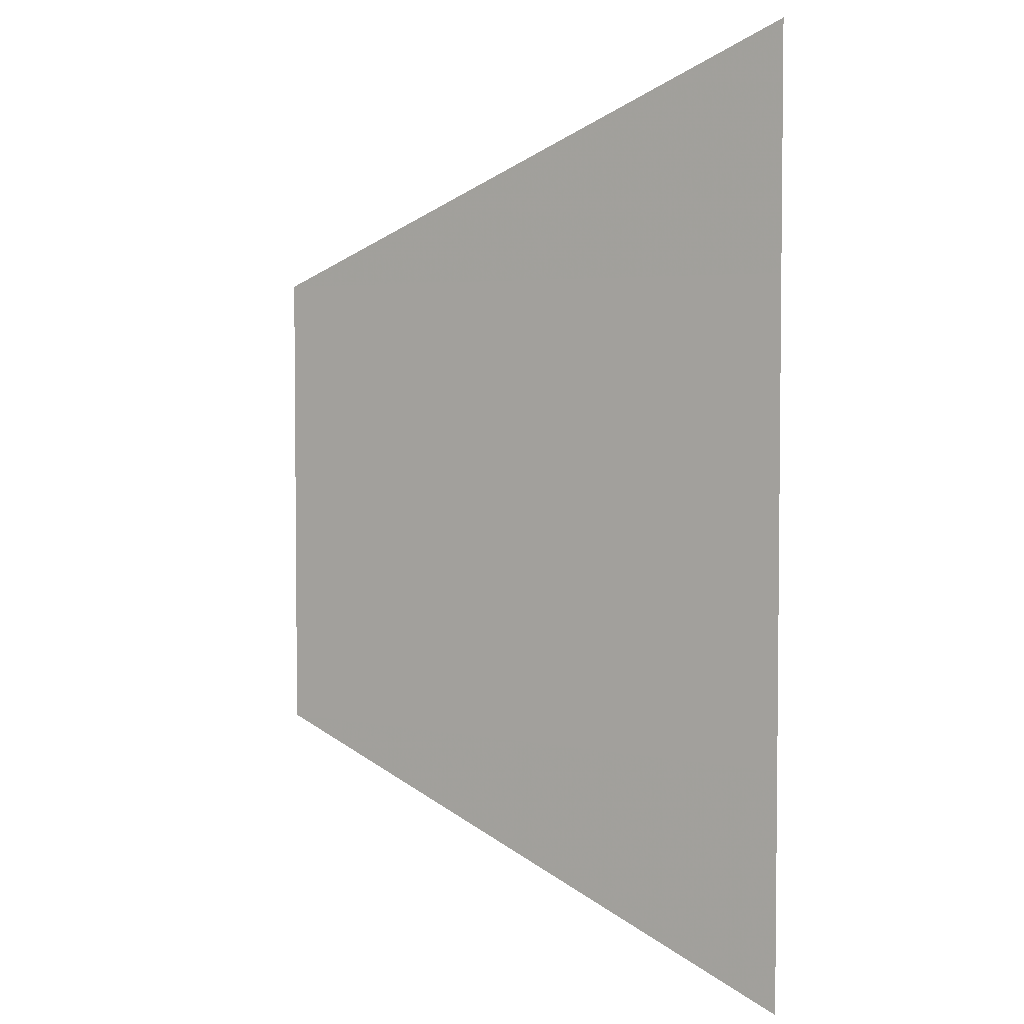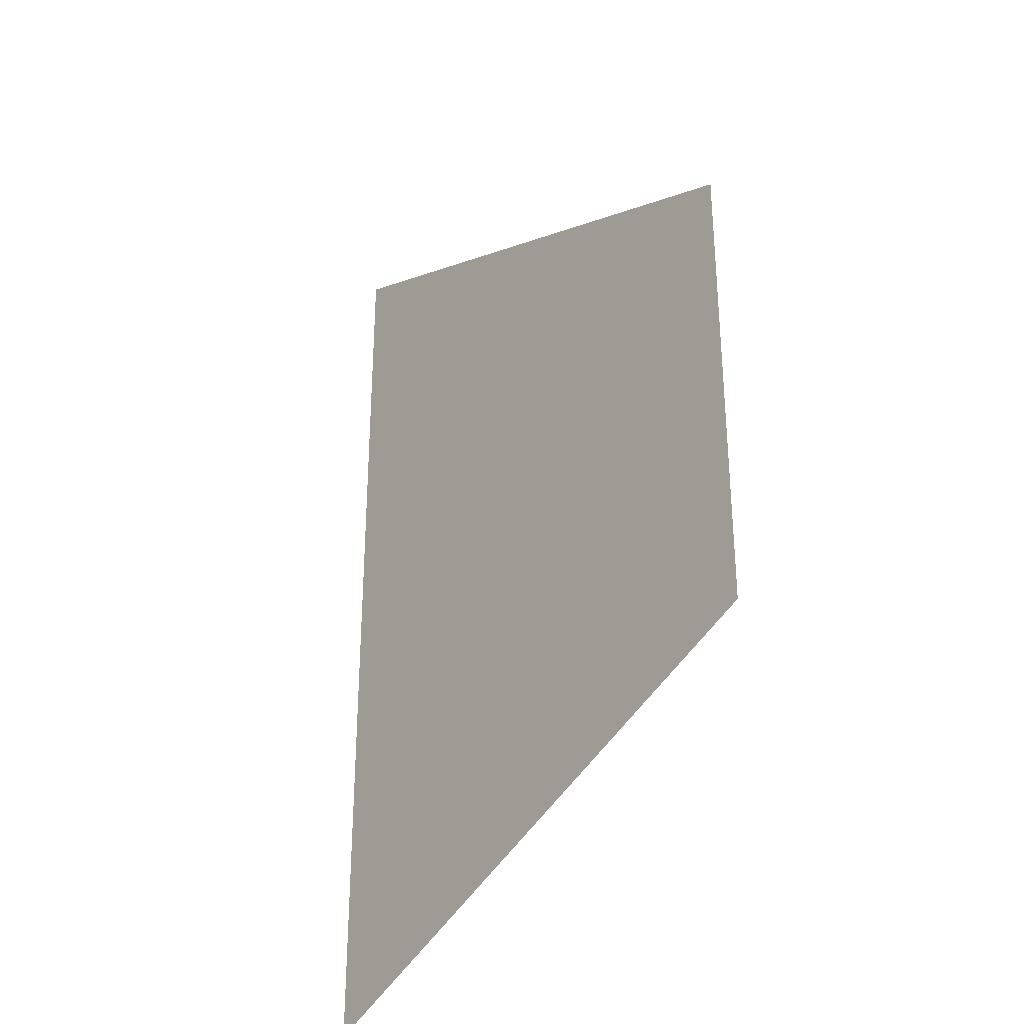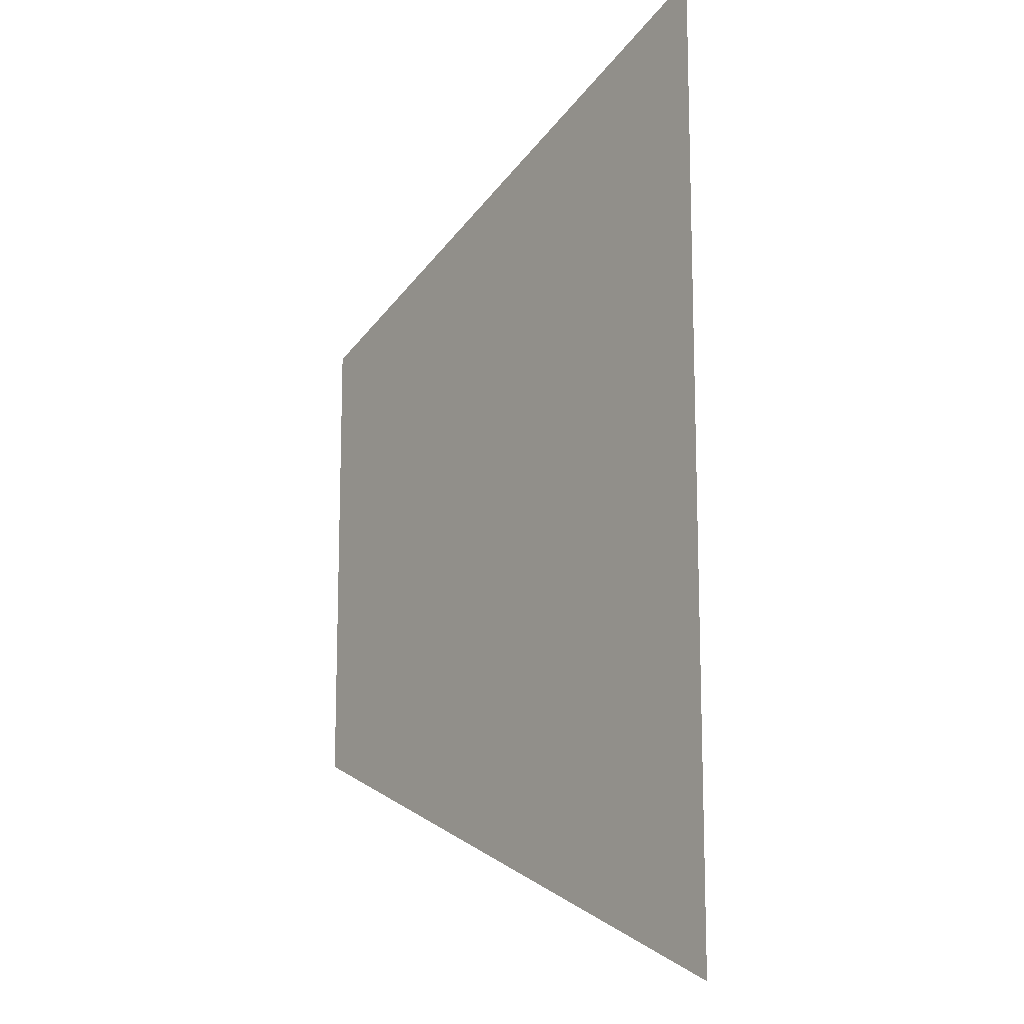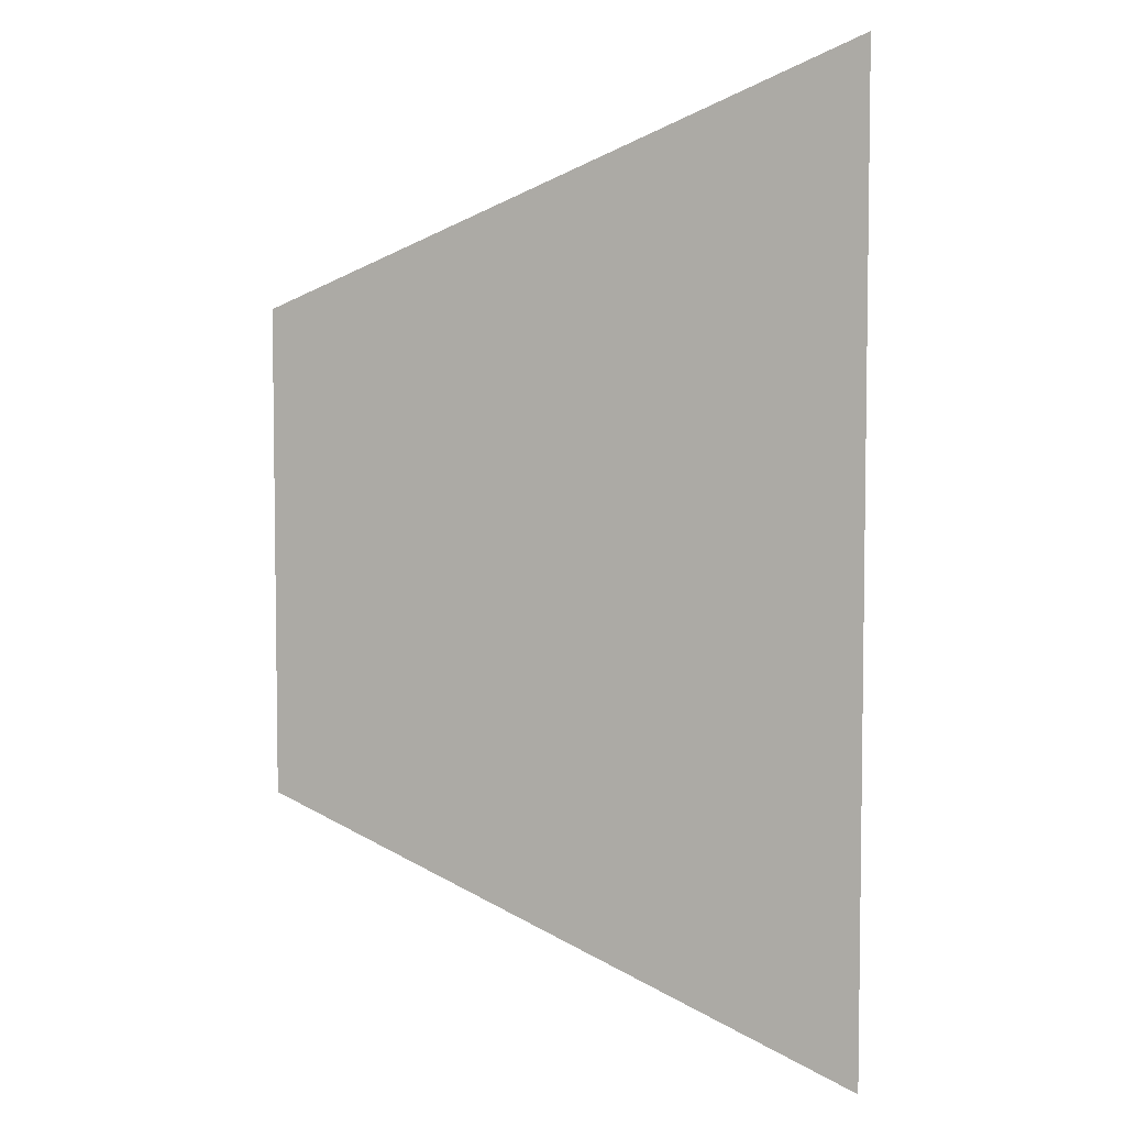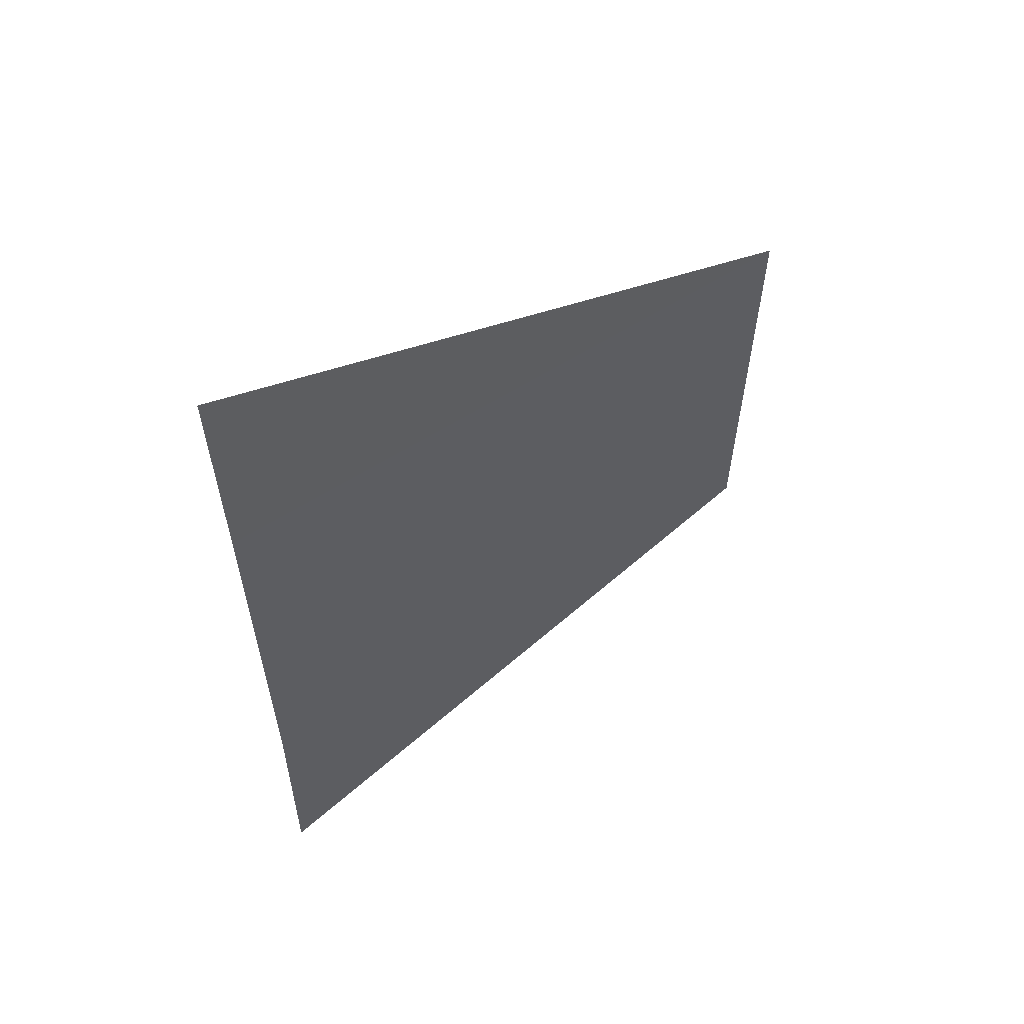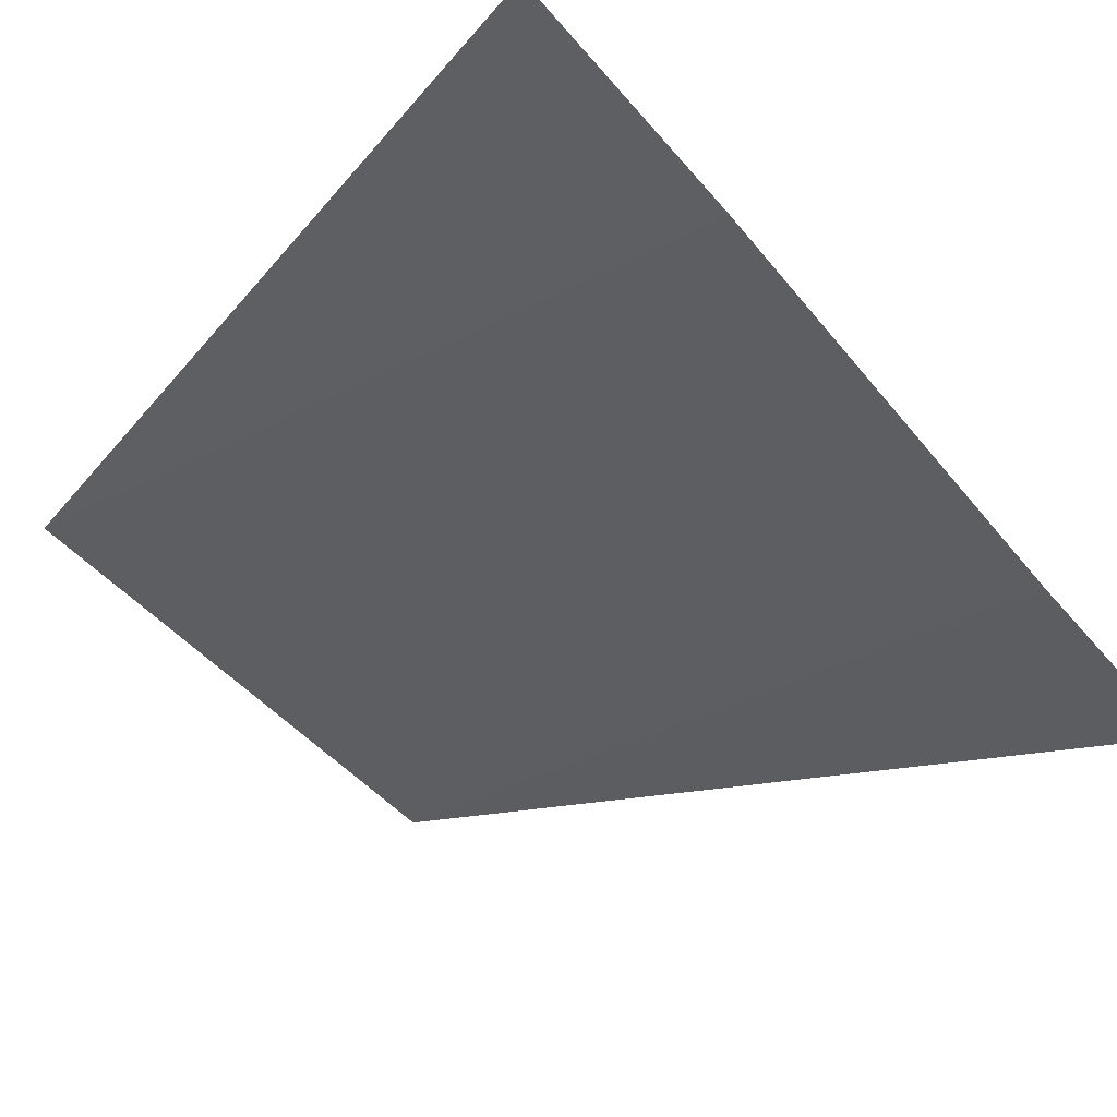
<metadata>
{"format":"obj","ext":"obj","renderer":"f3d","projection":"perspective","resolution":1024,"background":"white","views":[{"elev":3.8,"azim":34.3,"up":"+Z"},{"elev":-32.3,"azim":-127.8,"up":"+Z"},{"elev":-13.3,"azim":52.6,"up":"+Z"},{"elev":5.4,"azim":20.5,"up":"+Z"},{"elev":60.8,"azim":147.6,"up":"+Z"},{"elev":-38.5,"azim":33.3,"up":"+Y"}]}
</metadata>
<code>
o 5450
v 2247 1880 7.963
v 2247 1880 7.963
v 2247 1880 7.959
v 2247 1880 7.963
v 2247 1880 7.971
v 2247 1880 7.963
v 2247 1880 7.971
v 2247 1880 7.963
v 2247 1880 7.963
v 2247 1880 7.963
v 2247 1880 7.971
v 2247 1880 7.963
v 2247 1880 7.971
v 2247 1880 7.971
v 2247 1880 7.971
v 2247 1880 7.975
v 2247 1880 7.971
v 2247 1880 7.971
f 1 2 3
f 4 2 5
f 6 5 7
f 8 9 3
f 10 9 11
f 12 11 13
f 14 15 16
f 17 18 16

</code>
